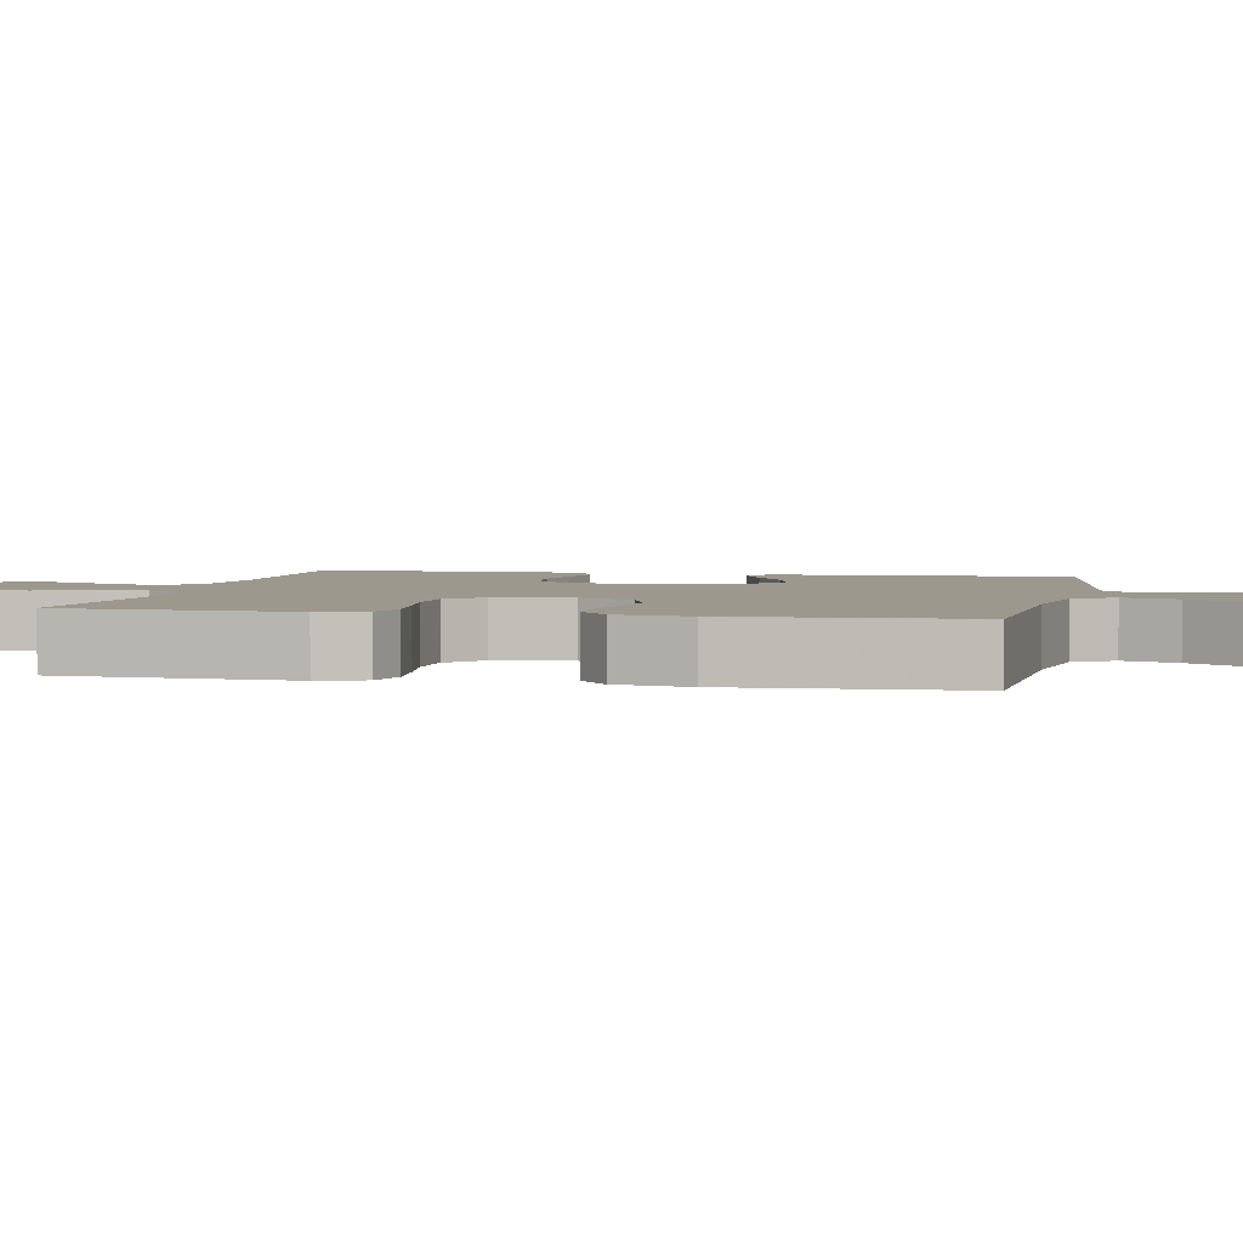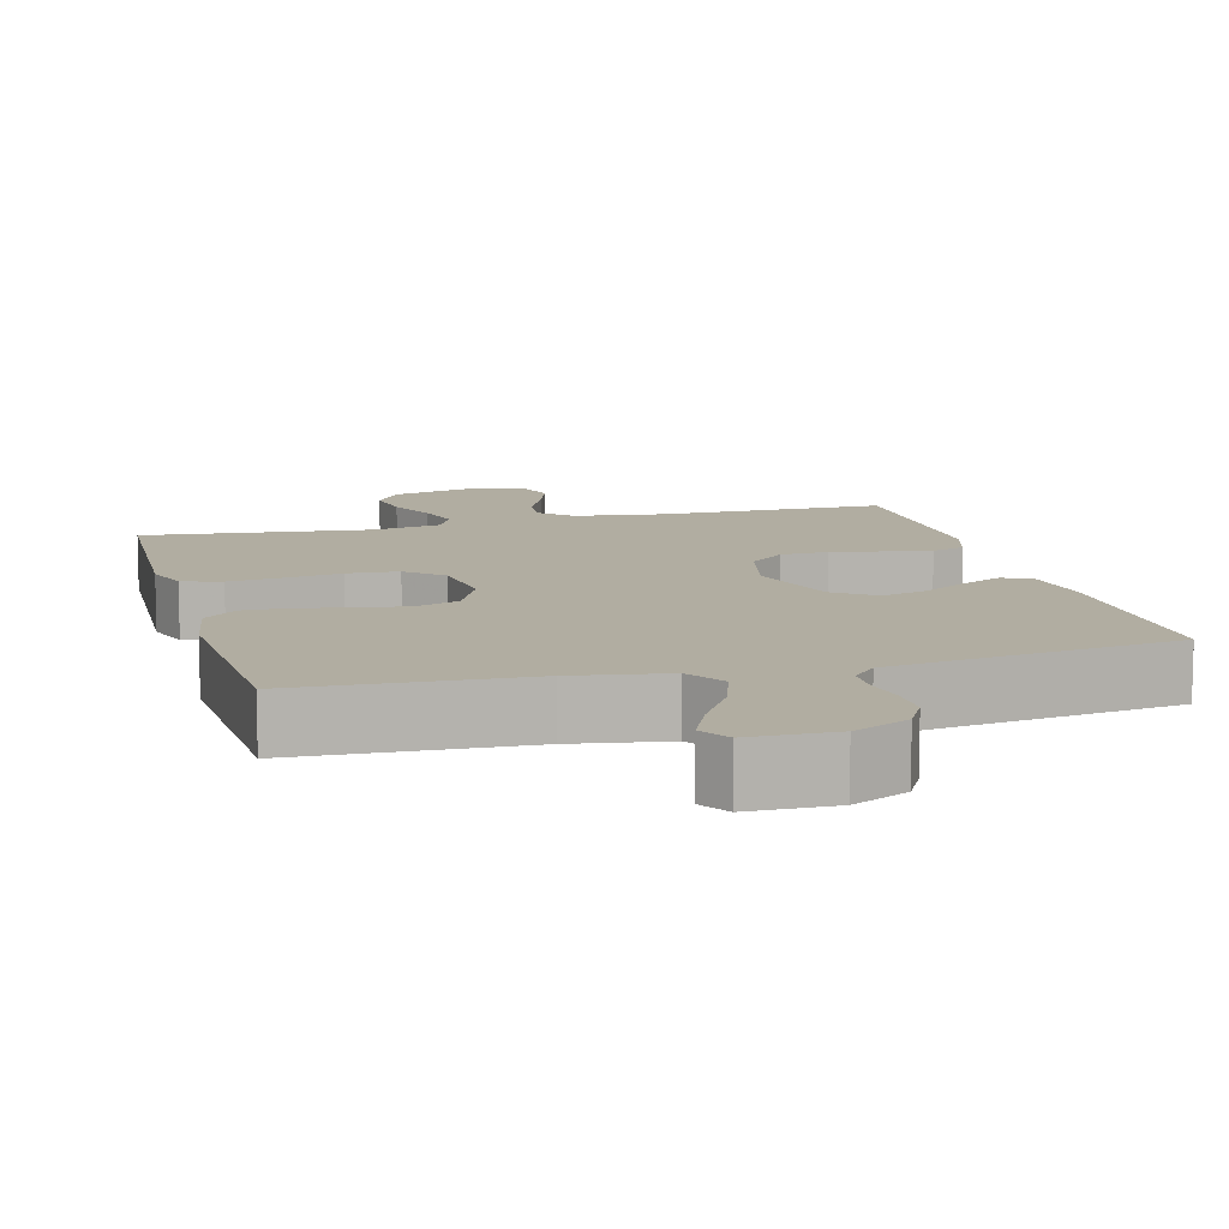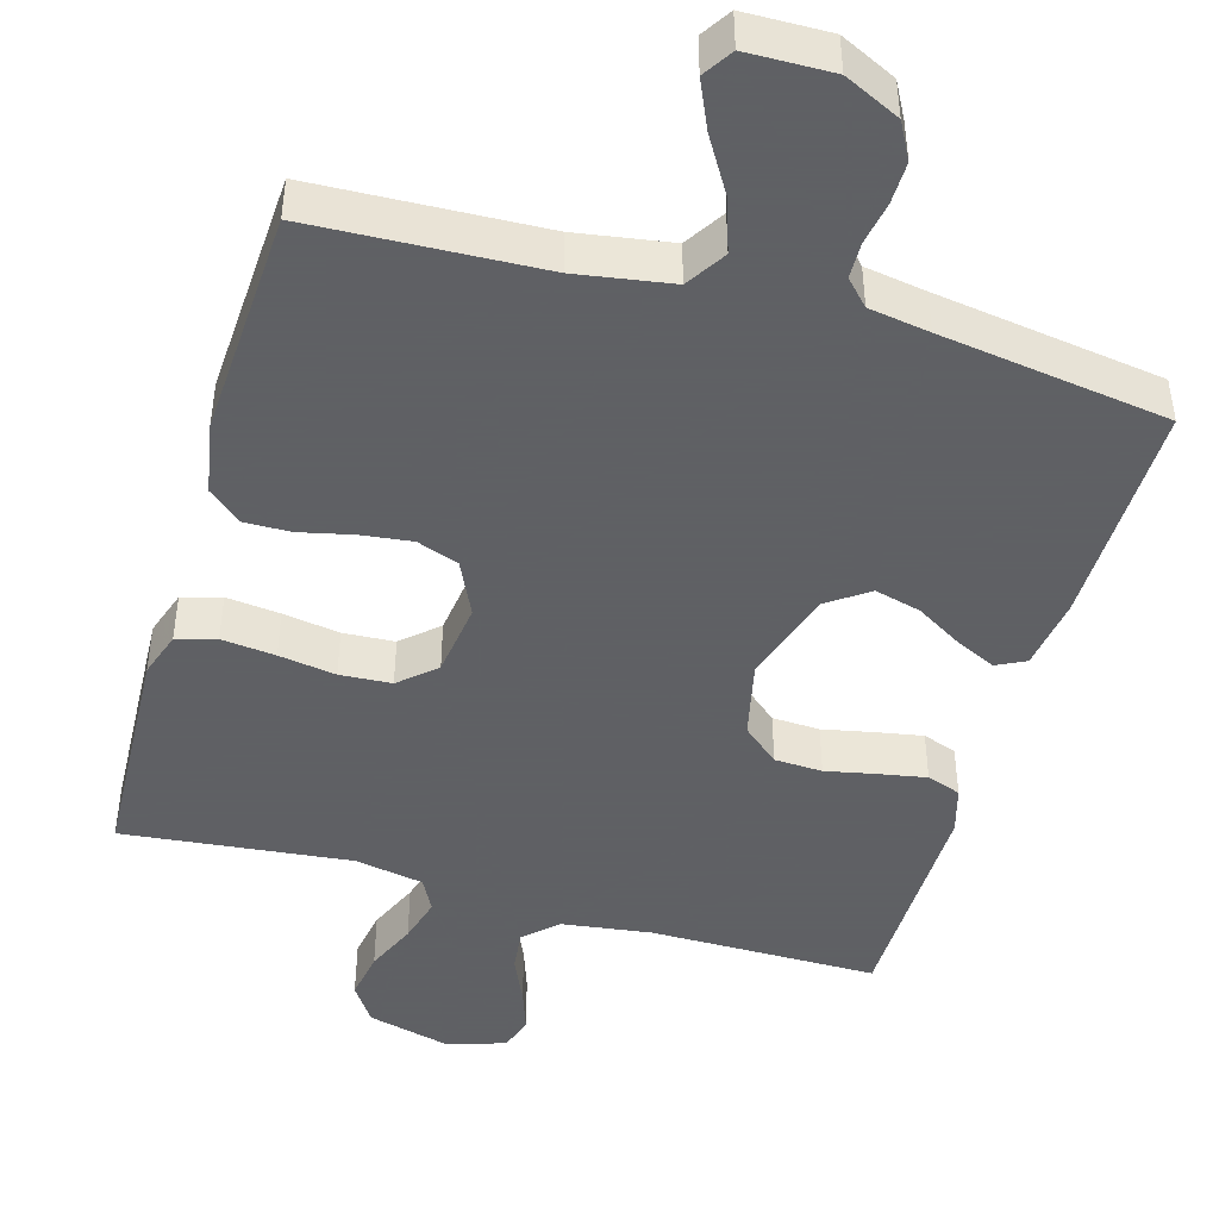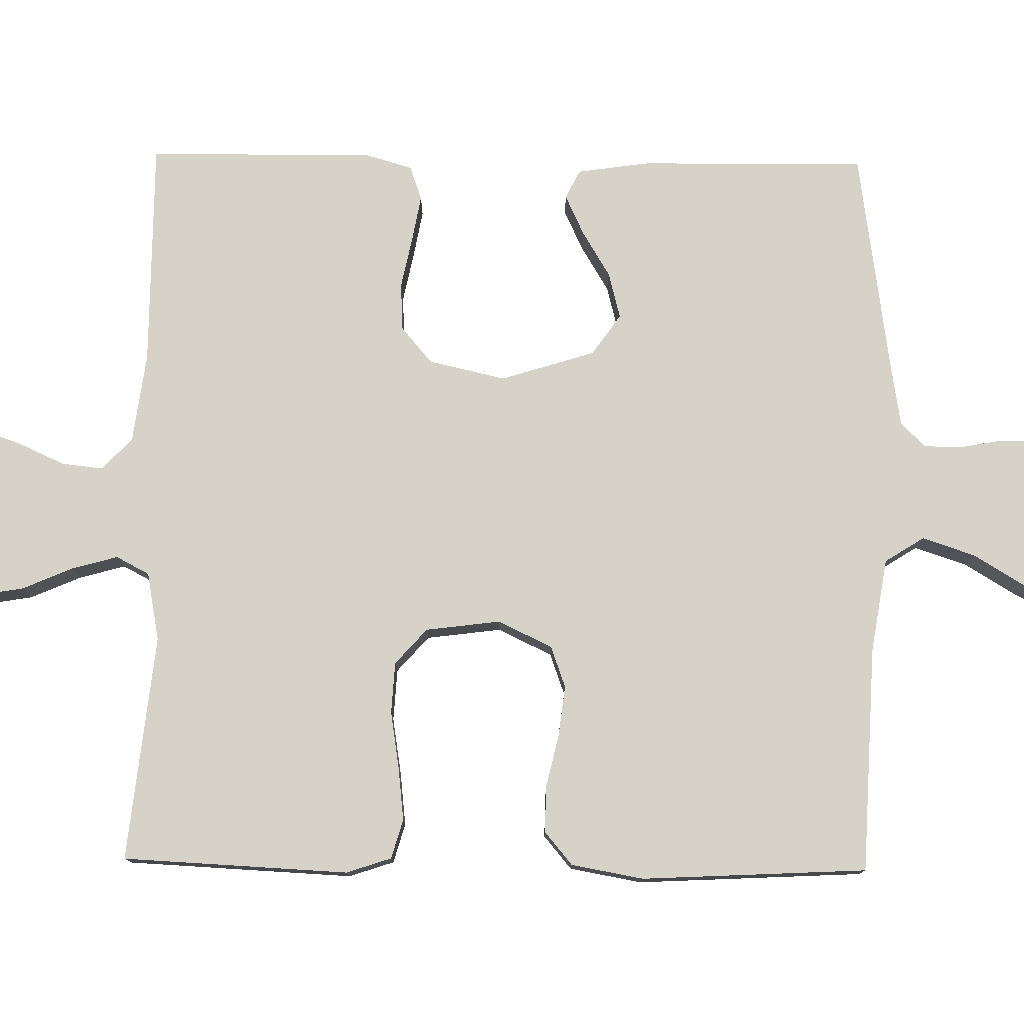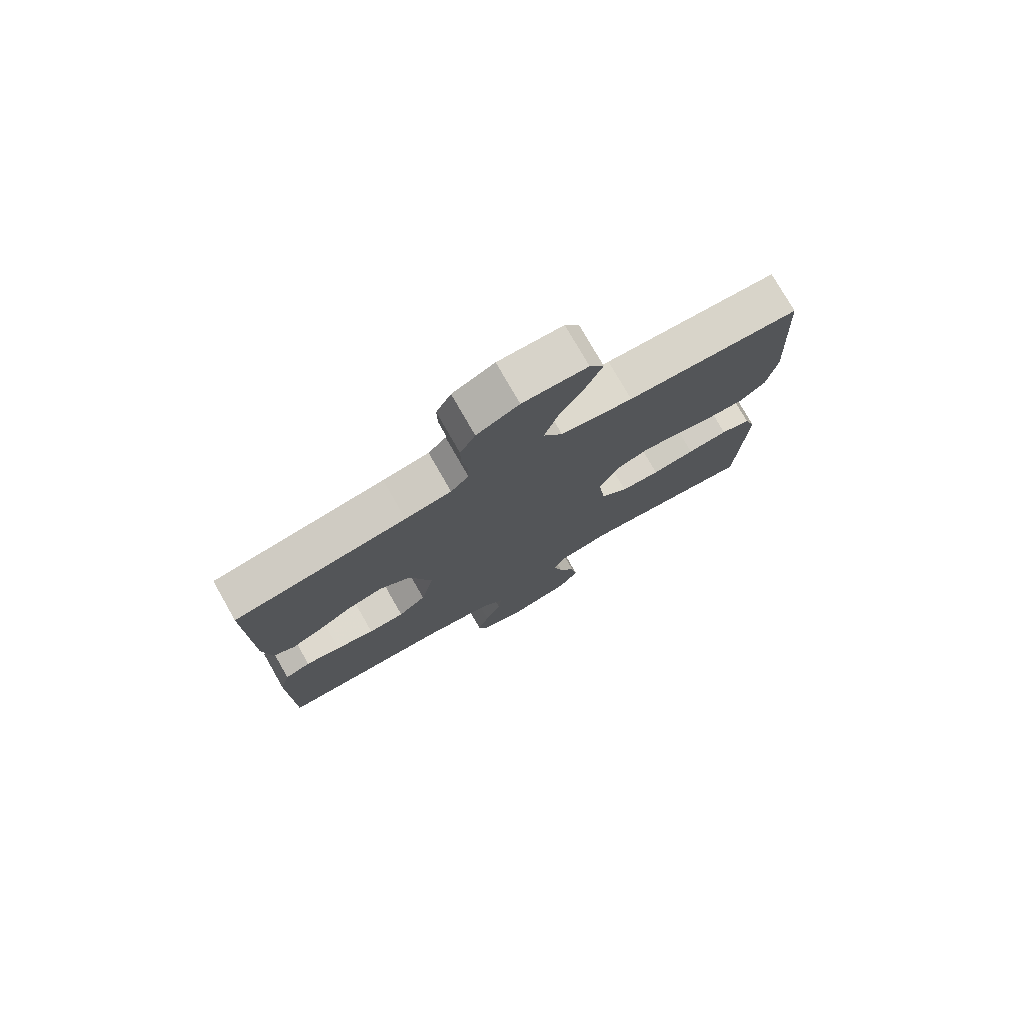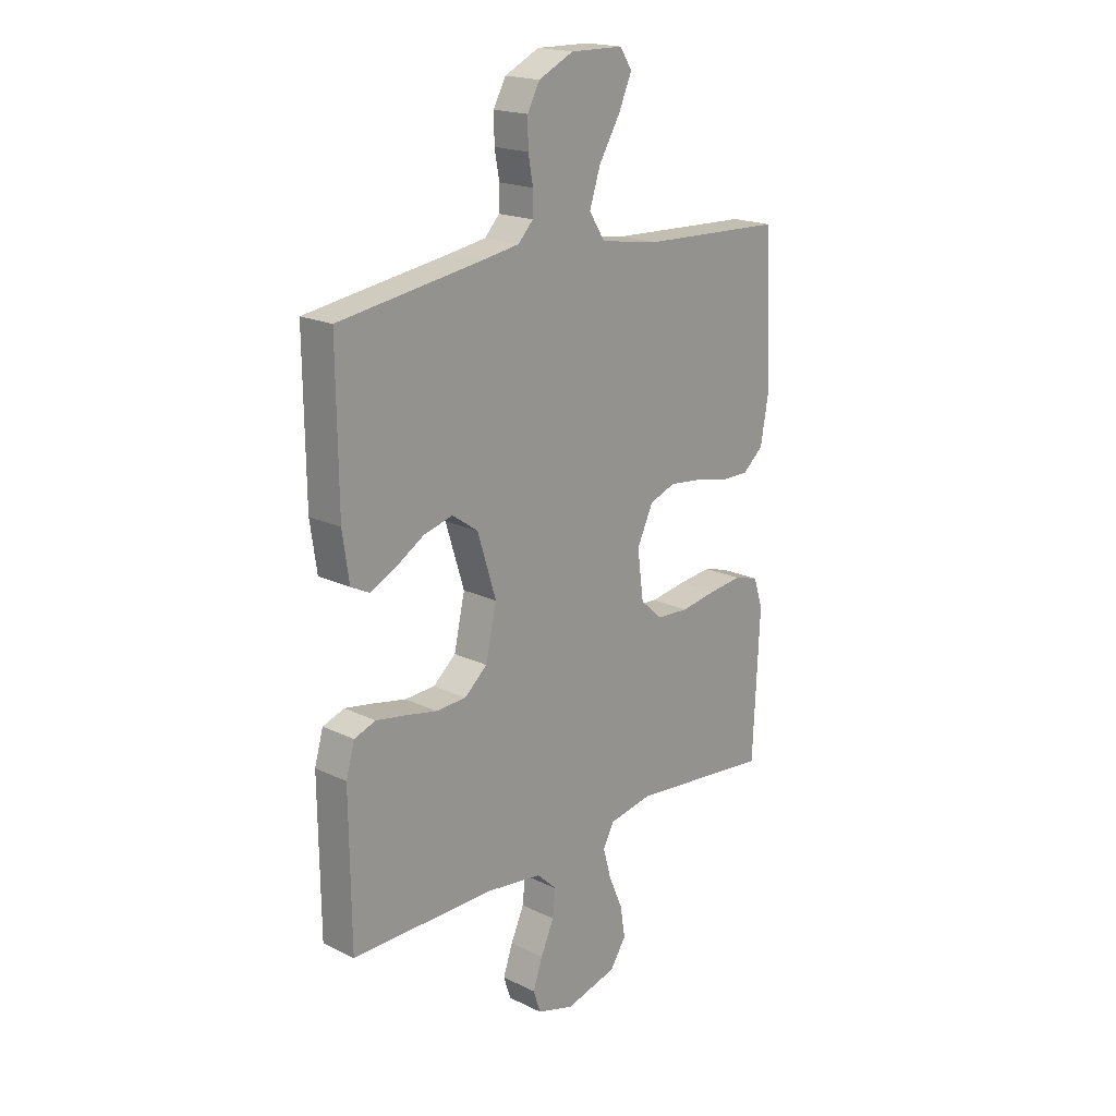
<metadata>
{"format":"obj","ext":"obj","renderer":"f3d","projection":"perspective","resolution":1024,"background":"white","views":[{"elev":3.2,"azim":-78.1,"up":"+Y"},{"elev":10.4,"azim":-15.0,"up":"+Y"},{"elev":-45.3,"azim":-16.1,"up":"+Y"},{"elev":78.2,"azim":-89.1,"up":"+Y"},{"elev":77.0,"azim":150.3,"up":"+Z"},{"elev":19.1,"azim":132.3,"up":"+Z"}]}
</metadata>
<code>
v 0.5 0.07 0.5
v 0.497 0.07 0.2
v 0.483 0.07 0.104
v 0.445 0.07 0.085
v 0.392 0.07 0.11
v 0.331 0.07 0.147
v 0.27 0.07 0.163
v 0.216 0.07 0.125
v 0.177 0.07 0
v 0.2 0.07 -0.102
v 0.248 0.07 -0.143
v 0.311 0.07 -0.146
v 0.379 0.07 -0.132
v 0.44 0.07 -0.121
v 0.485 0.07 -0.137
v 0.503 0.07 -0.2
v 0.5 0.07 -0.5
v 0.2 0.07 -0.5
v 0.081 0.07 -0.516
v 0.039 0.07 -0.556
v 0.045 0.07 -0.611
v 0.073 0.07 -0.673
v 0.093 0.07 -0.731
v 0.078 0.07 -0.777
v 0 0.07 -0.801
v -0.109 0.07 -0.773
v -0.143 0.07 -0.722
v -0.132 0.07 -0.657
v -0.103 0.07 -0.59
v -0.086 0.07 -0.529
v -0.109 0.07 -0.485
v -0.2 0.07 -0.468
v -0.5 0.07 -0.5
v -0.514 0.07 -0.2
v -0.494 0.07 -0.14
v -0.442 0.07 -0.125
v -0.371 0.07 -0.133
v -0.296 0.07 -0.145
v -0.228 0.07 -0.141
v -0.181 0.07 -0.099
v -0.168 0.07 0
v -0.202 0.07 0.072
v -0.257 0.07 0.092
v -0.324 0.07 0.084
v -0.394 0.07 0.068
v -0.455 0.07 0.067
v -0.499 0.07 0.104
v -0.516 0.07 0.2
v -0.5 0.07 0.5
v -0.2 0.07 0.513
v -0.075 0.07 0.533
v -0.042 0.07 0.585
v -0.065 0.07 0.655
v -0.109 0.07 0.728
v -0.137 0.07 0.791
v -0.112 0.07 0.83
v 0 0.07 0.832
v 0.073 0.07 0.797
v 0.099 0.07 0.749
v 0.098 0.07 0.693
v 0.088 0.07 0.638
v 0.089 0.07 0.59
v 0.12 0.07 0.557
v 0.2 0.07 0.544
v 0.5 0 0.5
v 0.497 0 0.2
v 0.483 0 0.104
v 0.445 0 0.085
v 0.392 0 0.11
v 0.331 0 0.147
v 0.27 0 0.163
v 0.216 0 0.125
v 0.177 0 0
v 0.2 0 -0.102
v 0.248 0 -0.143
v 0.311 0 -0.146
v 0.379 0 -0.132
v 0.44 0 -0.121
v 0.485 0 -0.137
v 0.503 0 -0.2
v 0.5 0 -0.5
v 0.2 0 -0.5
v 0.081 0 -0.516
v 0.039 0 -0.556
v 0.045 0 -0.611
v 0.073 0 -0.673
v 0.093 0 -0.731
v 0.078 0 -0.777
v 0 0 -0.801
v -0.109 0 -0.773
v -0.143 0 -0.722
v -0.132 0 -0.657
v -0.103 0 -0.59
v -0.086 0 -0.529
v -0.109 0 -0.485
v -0.2 0 -0.468
v -0.5 0 -0.5
v -0.514 0 -0.2
v -0.494 0 -0.14
v -0.442 0 -0.125
v -0.371 0 -0.133
v -0.296 0 -0.145
v -0.228 0 -0.141
v -0.181 0 -0.099
v -0.168 0 0
v -0.202 0 0.072
v -0.257 0 0.092
v -0.324 0 0.084
v -0.394 0 0.068
v -0.455 0 0.067
v -0.499 0 0.104
v -0.516 0 0.2
v -0.5 0 0.5
v -0.2 0 0.513
v -0.075 0 0.533
v -0.042 0 0.585
v -0.065 0 0.655
v -0.109 0 0.728
v -0.137 0 0.791
v -0.112 0 0.83
v 0 0 0.832
v 0.073 0 0.797
v 0.099 0 0.749
v 0.098 0 0.693
v 0.088 0 0.638
v 0.089 0 0.59
v 0.12 0 0.557
v 0.2 0 0.544
f 58 59 60 61
f 58 61 62
f 57 58 62
f 56 57 62
f 53 54 55 56
f 52 53 56 62
f 51 52 62 63
f 47 48 49 50
f 44 45 46 47
f 43 44 47 50
f 42 43 50 51
f 35 36 37 38
f 33 34 35 38
f 32 33 38 39
f 31 32 39 40
f 26 27 28 29
f 26 29 30
f 25 26 30
f 24 25 30
f 21 22 23 24
f 21 24 30 31
f 15 16 17 18
f 15 18 19
f 12 13 14 15
f 12 15 19
f 11 12 19 20
f 3 4 5 6
f 1 2 3 6
f 64 1 6 7
f 63 64 7 8
f 41 42 51 63
f 41 63 8 9
f 40 41 9 10
f 20 21 31 40
f 10 11 20 40
f 125 124 123 122
f 126 125 122
f 126 122 121
f 126 121 120
f 120 119 118 117
f 126 120 117 116
f 127 126 116 115
f 114 113 112 111
f 111 110 109 108
f 114 111 108 107
f 115 114 107 106
f 102 101 100 99
f 102 99 98 97
f 103 102 97 96
f 104 103 96 95
f 93 92 91 90
f 94 93 90
f 94 90 89
f 94 89 88
f 88 87 86 85
f 95 94 88 85
f 82 81 80 79
f 83 82 79
f 79 78 77 76
f 83 79 76
f 84 83 76 75
f 70 69 68 67
f 70 67 66 65
f 71 70 65 128
f 72 71 128 127
f 127 115 106 105
f 73 72 127 105
f 74 73 105 104
f 104 95 85 84
f 104 84 75 74
f 1 65 66 2
f 2 66 67 3
f 3 67 68 4
f 4 68 69 5
f 5 69 70 6
f 6 70 71 7
f 7 71 72 8
f 8 72 73 9
f 9 73 74 10
f 10 74 75 11
f 11 75 76 12
f 12 76 77 13
f 13 77 78 14
f 14 78 79 15
f 15 79 80 16
f 16 80 81 17
f 17 81 82 18
f 18 82 83 19
f 19 83 84 20
f 20 84 85 21
f 21 85 86 22
f 22 86 87 23
f 23 87 88 24
f 24 88 89 25
f 25 89 90 26
f 26 90 91 27
f 27 91 92 28
f 28 92 93 29
f 29 93 94 30
f 30 94 95 31
f 31 95 96 32
f 32 96 97 33
f 33 97 98 34
f 34 98 99 35
f 35 99 100 36
f 36 100 101 37
f 37 101 102 38
f 38 102 103 39
f 39 103 104 40
f 40 104 105 41
f 41 105 106 42
f 42 106 107 43
f 43 107 108 44
f 44 108 109 45
f 45 109 110 46
f 46 110 111 47
f 47 111 112 48
f 48 112 113 49
f 49 113 114 50
f 50 114 115 51
f 51 115 116 52
f 52 116 117 53
f 53 117 118 54
f 54 118 119 55
f 55 119 120 56
f 56 120 121 57
f 57 121 122 58
f 58 122 123 59
f 59 123 124 60
f 60 124 125 61
f 61 125 126 62
f 62 126 127 63
f 63 127 128 64
f 64 128 65 1

</code>
